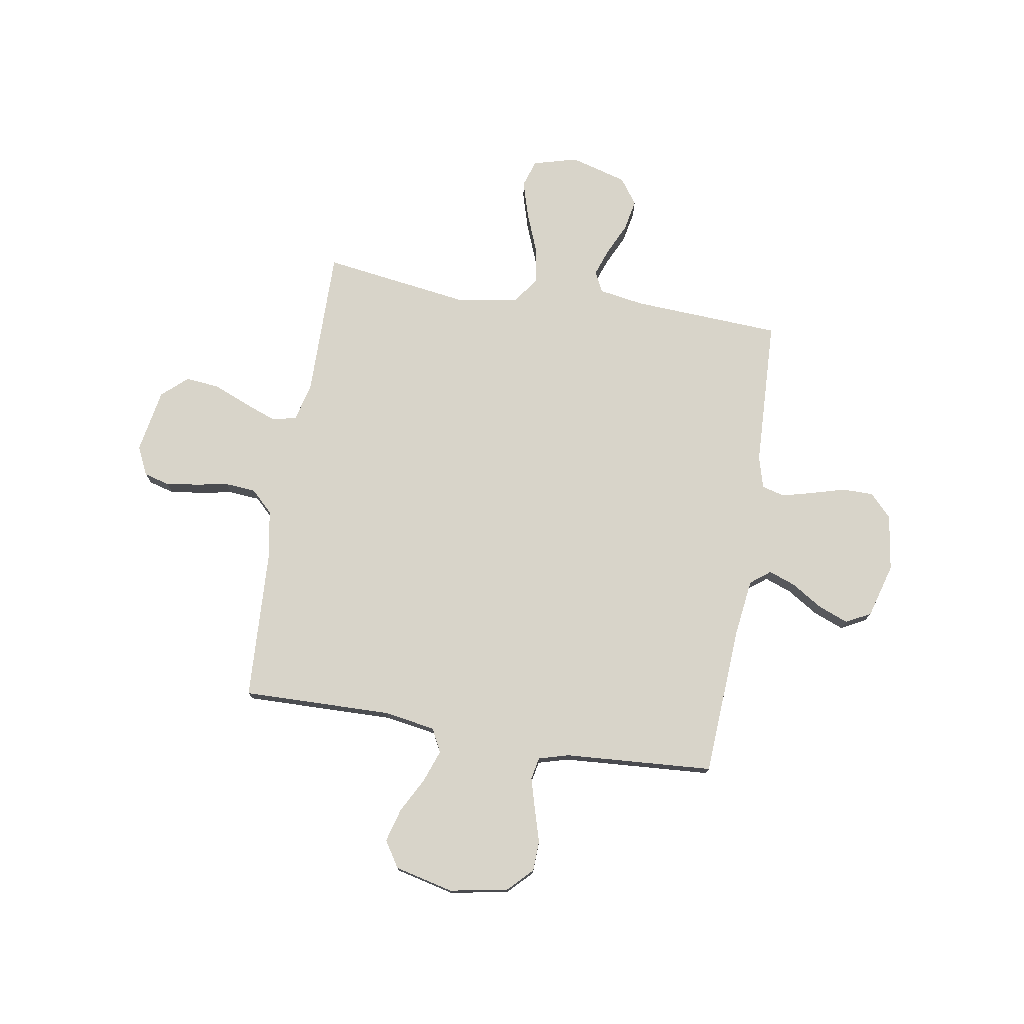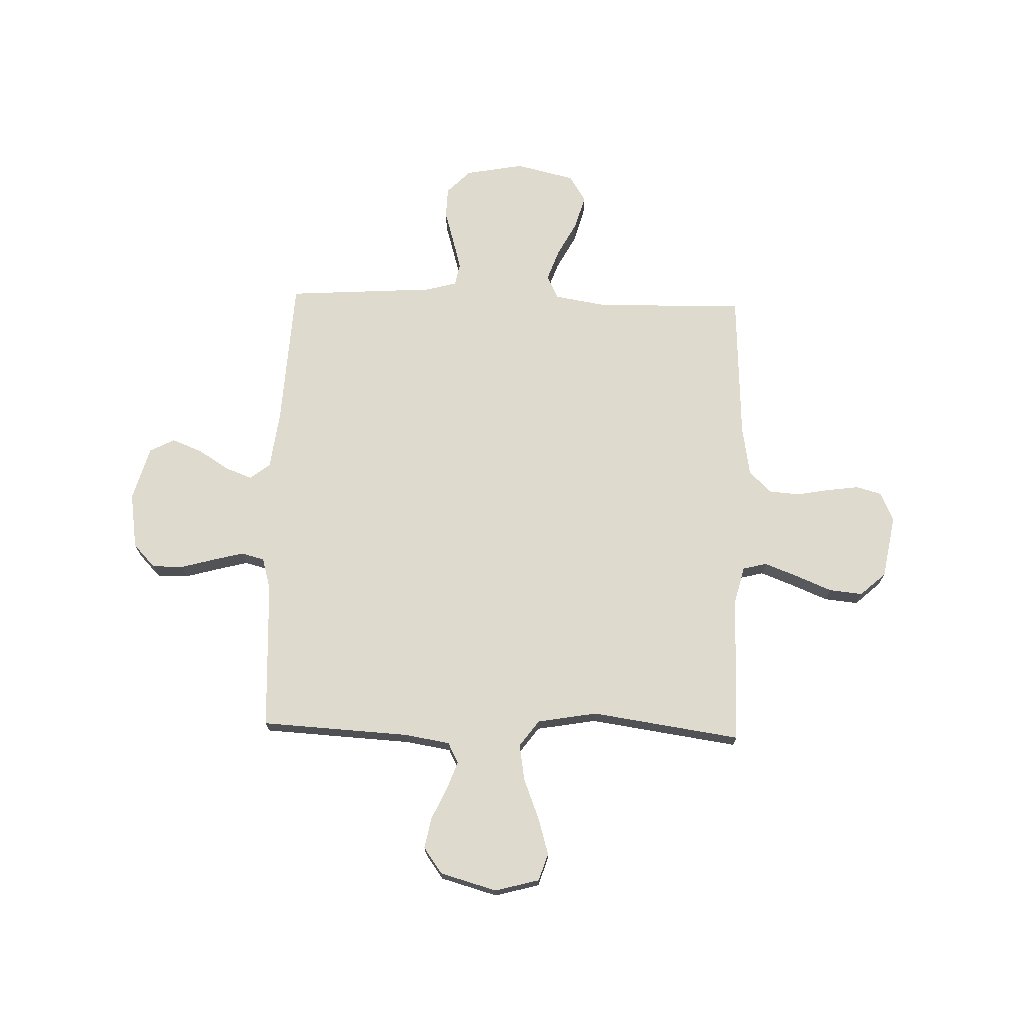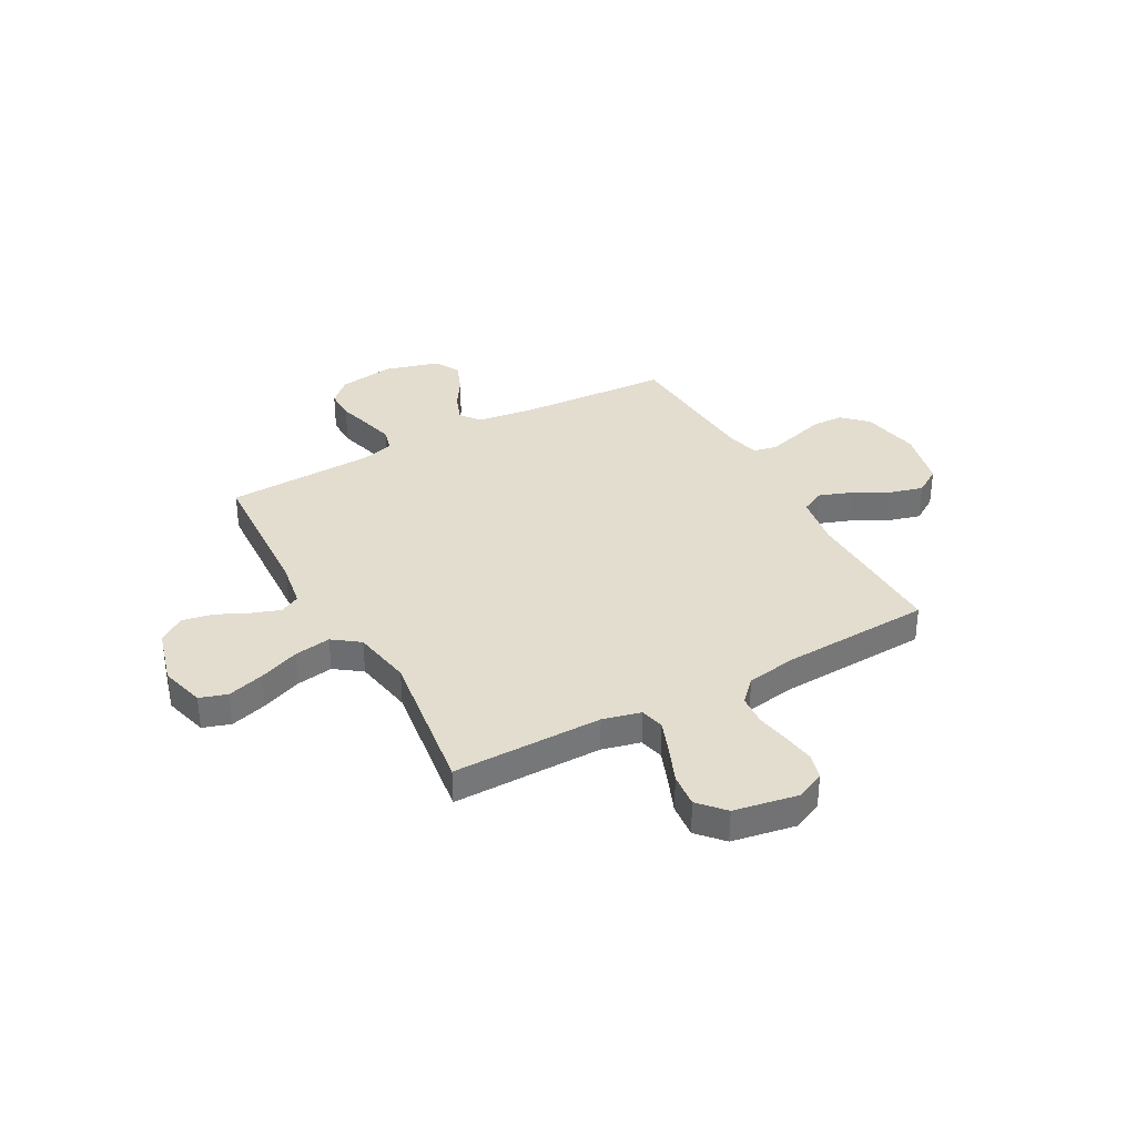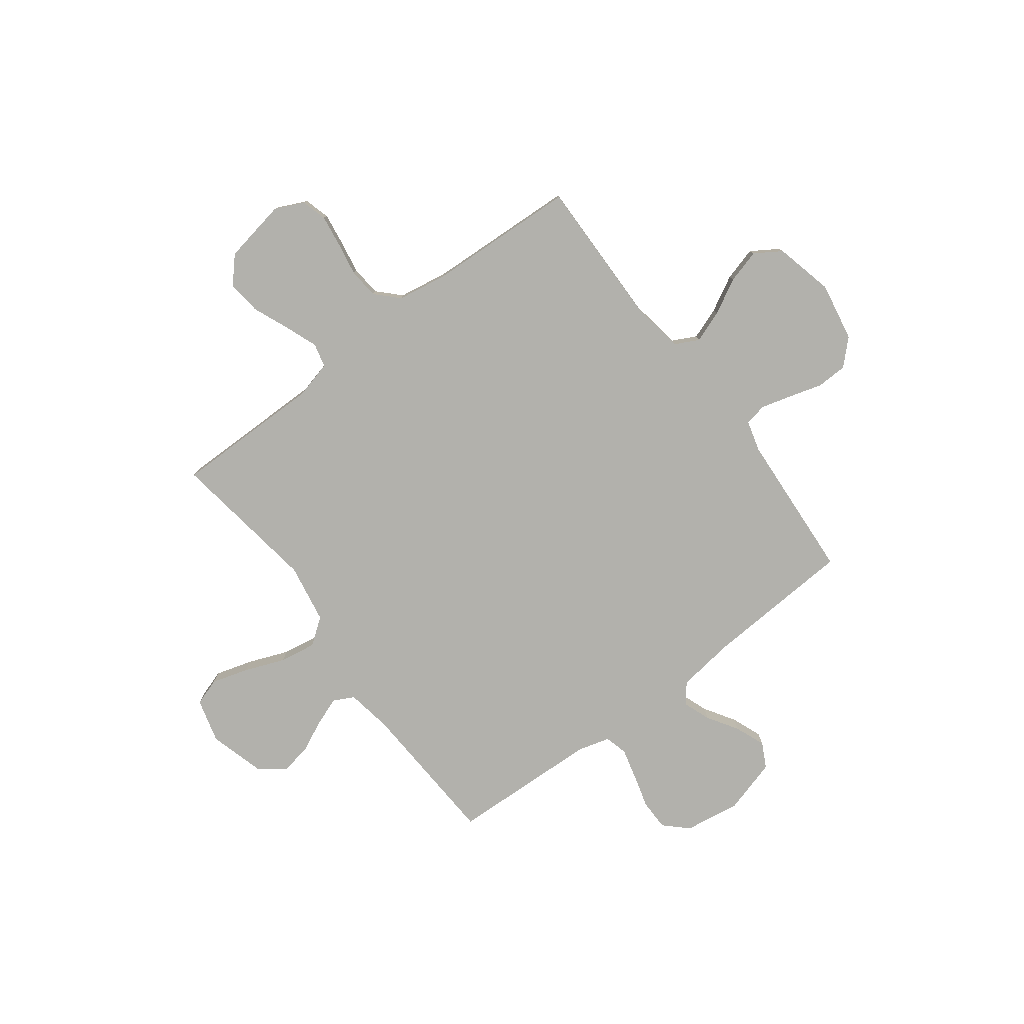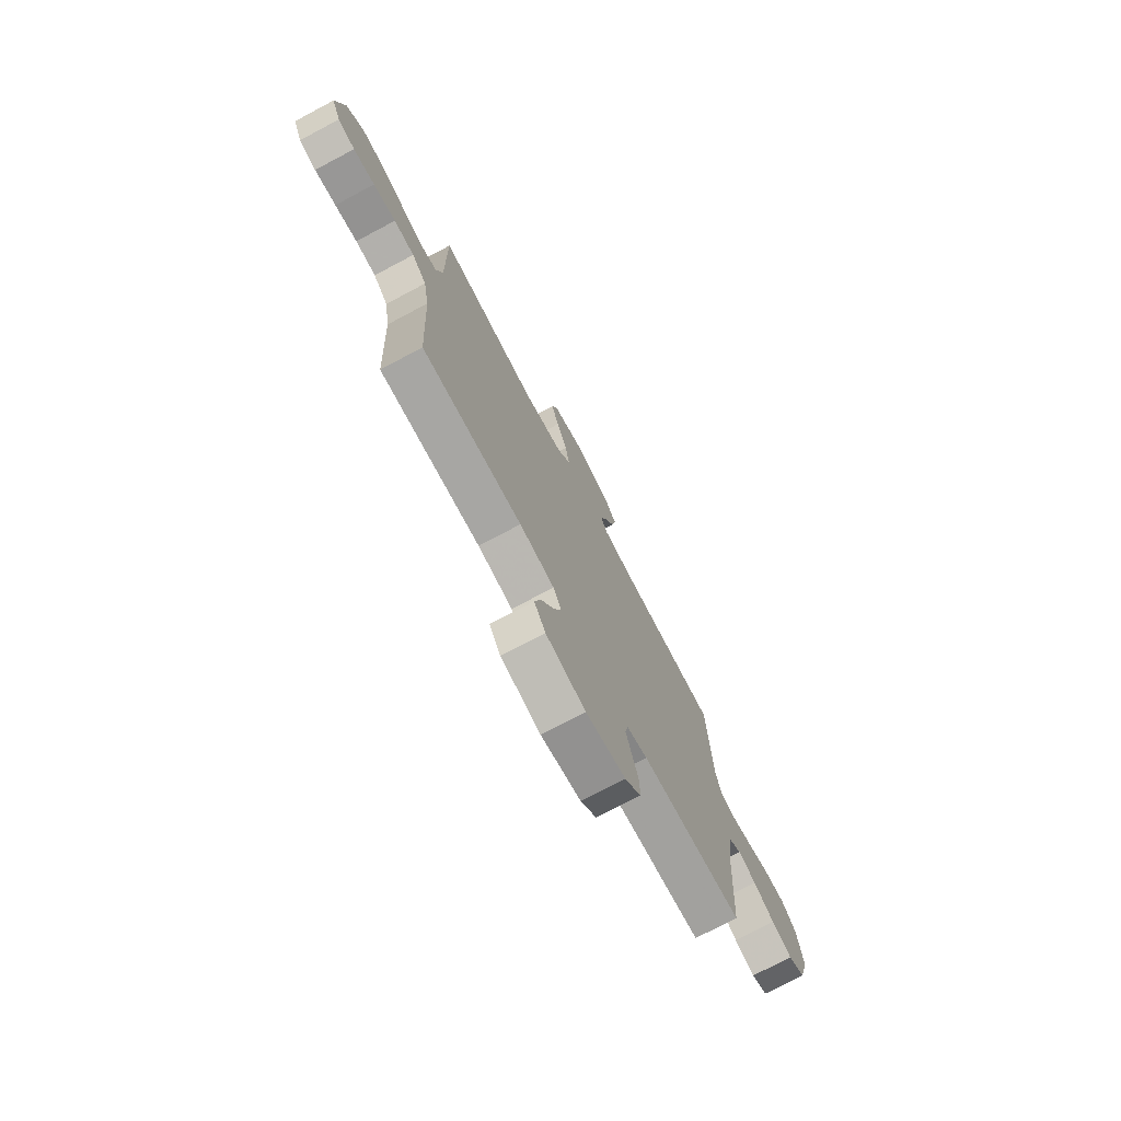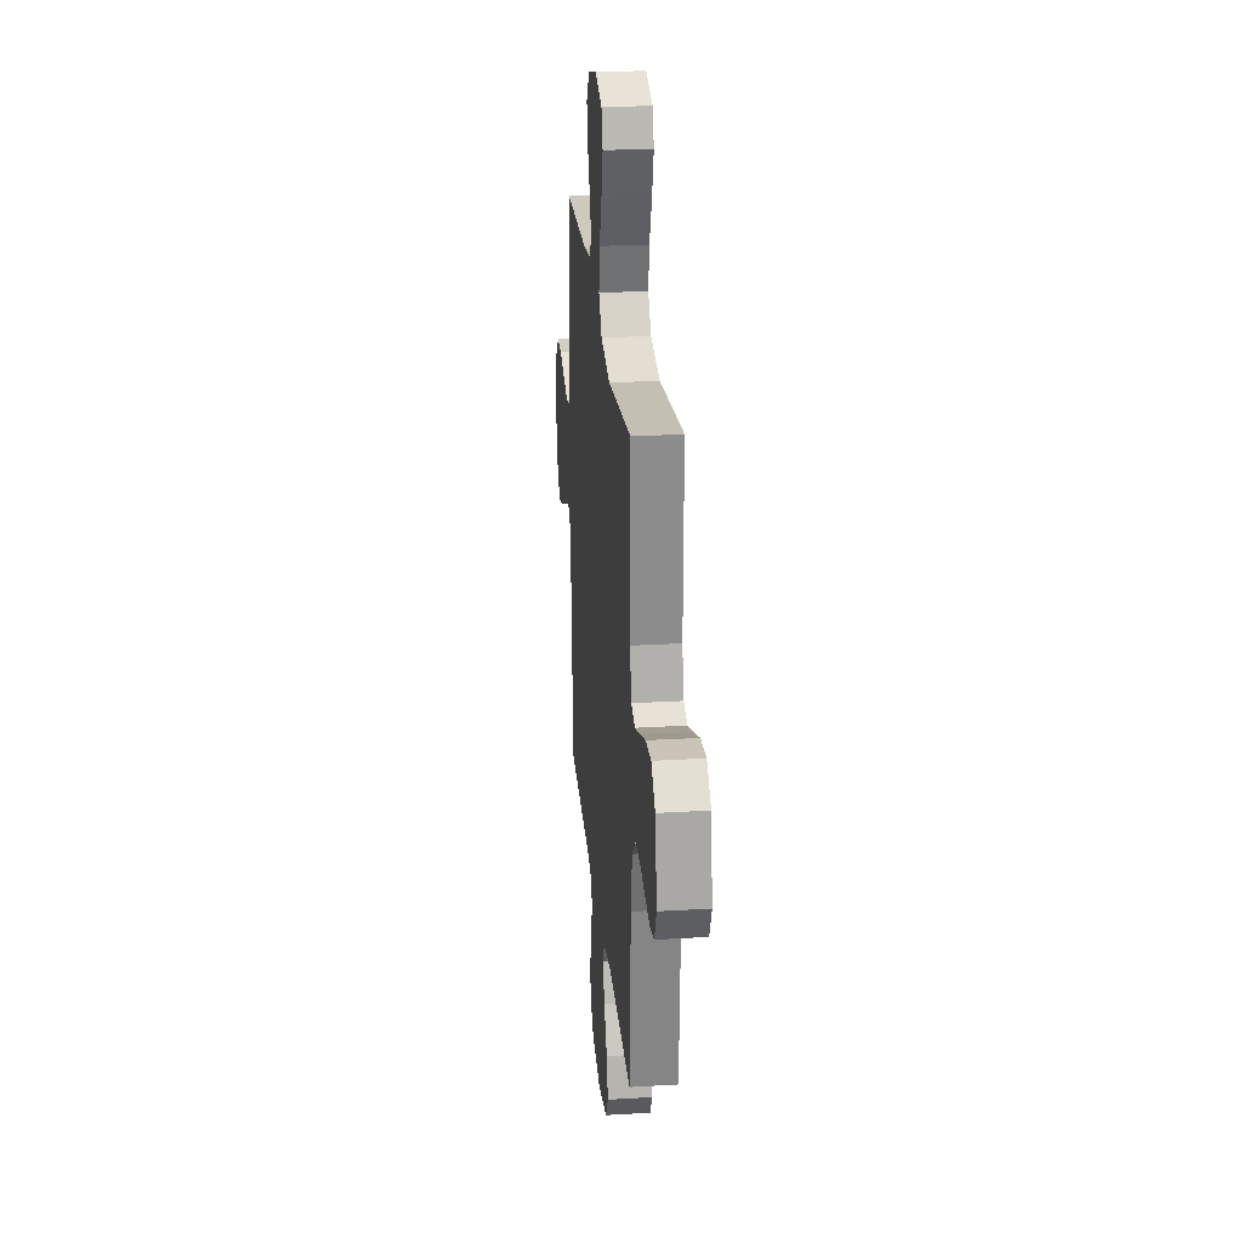
<metadata>
{"format":"obj","ext":"obj","renderer":"f3d","projection":"perspective","resolution":1024,"background":"white","views":[{"elev":75.7,"azim":-170.6,"up":"+Y"},{"elev":71.3,"azim":1.8,"up":"+Y"},{"elev":34.9,"azim":61.2,"up":"+Y"},{"elev":-78.9,"azim":127.1,"up":"+Y"},{"elev":-75.1,"azim":117.9,"up":"+Z"},{"elev":25.8,"azim":84.6,"up":"+Z"}]}
</metadata>
<code>
v 0.5 0.07 0.5
v 0.498 0.07 0.2
v 0.517 0.07 0.124
v 0.565 0.07 0.112
v 0.631 0.07 0.137
v 0.704 0.07 0.167
v 0.772 0.07 0.174
v 0.823 0.07 0.128
v 0.846 0.07 0
v 0.819 0.07 -0.058
v 0.768 0.07 -0.072
v 0.704 0.07 -0.063
v 0.637 0.07 -0.051
v 0.576 0.07 -0.056
v 0.532 0.07 -0.099
v 0.515 0.07 -0.2
v 0.5 0.07 -0.5
v 0.2 0.07 -0.494
v 0.096 0.07 -0.511
v 0.072 0.07 -0.558
v 0.095 0.07 -0.622
v 0.133 0.07 -0.693
v 0.152 0.07 -0.761
v 0.118 0.07 -0.814
v 0 0.07 -0.842
v -0.118 0.07 -0.82
v -0.165 0.07 -0.772
v -0.167 0.07 -0.71
v -0.147 0.07 -0.643
v -0.13 0.07 -0.582
v -0.139 0.07 -0.537
v -0.2 0.07 -0.52
v -0.5 0.07 -0.5
v -0.517 0.07 -0.2
v -0.532 0.07 -0.083
v -0.572 0.07 -0.052
v -0.626 0.07 -0.072
v -0.688 0.07 -0.111
v -0.749 0.07 -0.135
v -0.799 0.07 -0.109
v -0.83 0.07 0
v -0.813 0.07 0.113
v -0.769 0.07 0.159
v -0.707 0.07 0.159
v -0.639 0.07 0.14
v -0.577 0.07 0.124
v -0.531 0.07 0.136
v -0.513 0.07 0.2
v -0.5 0.07 0.5
v -0.2 0.07 0.516
v -0.11 0.07 0.531
v -0.089 0.07 0.572
v -0.109 0.07 0.628
v -0.139 0.07 0.692
v -0.151 0.07 0.754
v -0.114 0.07 0.806
v 0 0.07 0.838
v 0.089 0.07 0.814
v 0.107 0.07 0.759
v 0.085 0.07 0.685
v 0.053 0.07 0.604
v 0.041 0.07 0.531
v 0.08 0.07 0.478
v 0.2 0.07 0.457
v 0.5 0 0.5
v 0.498 0 0.2
v 0.517 0 0.124
v 0.565 0 0.112
v 0.631 0 0.137
v 0.704 0 0.167
v 0.772 0 0.174
v 0.823 0 0.128
v 0.846 0 0
v 0.819 0 -0.058
v 0.768 0 -0.072
v 0.704 0 -0.063
v 0.637 0 -0.051
v 0.576 0 -0.056
v 0.532 0 -0.099
v 0.515 0 -0.2
v 0.5 0 -0.5
v 0.2 0 -0.494
v 0.096 0 -0.511
v 0.072 0 -0.558
v 0.095 0 -0.622
v 0.133 0 -0.693
v 0.152 0 -0.761
v 0.118 0 -0.814
v 0 0 -0.842
v -0.118 0 -0.82
v -0.165 0 -0.772
v -0.167 0 -0.71
v -0.147 0 -0.643
v -0.13 0 -0.582
v -0.139 0 -0.537
v -0.2 0 -0.52
v -0.5 0 -0.5
v -0.517 0 -0.2
v -0.532 0 -0.083
v -0.572 0 -0.052
v -0.626 0 -0.072
v -0.688 0 -0.111
v -0.749 0 -0.135
v -0.799 0 -0.109
v -0.83 0 0
v -0.813 0 0.113
v -0.769 0 0.159
v -0.707 0 0.159
v -0.639 0 0.14
v -0.577 0 0.124
v -0.531 0 0.136
v -0.513 0 0.2
v -0.5 0 0.5
v -0.2 0 0.516
v -0.11 0 0.531
v -0.089 0 0.572
v -0.109 0 0.628
v -0.139 0 0.692
v -0.151 0 0.754
v -0.114 0 0.806
v 0 0 0.838
v 0.089 0 0.814
v 0.107 0 0.759
v 0.085 0 0.685
v 0.053 0 0.604
v 0.041 0 0.531
v 0.08 0 0.478
v 0.2 0 0.457
f 58 59 60 61
f 56 57 58 61
f 56 61 62
f 53 54 55 56
f 52 53 56 62
f 51 52 62 63
f 48 49 50
f 47 48 50 51
f 42 43 44 45
f 42 45 46
f 41 42 46
f 40 41 46 47
f 37 38 39 40
f 36 37 40 47
f 32 33 34
f 31 32 34 35
f 26 27 28 29
f 26 29 30
f 25 26 30
f 24 25 30 31
f 21 22 23 24
f 20 21 24 31
f 16 17 18
f 15 16 18 19
f 14 15 19
f 10 11 12 13
f 8 9 10 13
f 8 13 14
f 5 6 7 8
f 4 5 8 14
f 3 4 14 19
f 64 1 2
f 63 64 2 3
f 35 36 47 51
f 19 20 31 35
f 35 51 63
f 3 19 35 63
f 125 124 123 122
f 125 122 121 120
f 126 125 120
f 120 119 118 117
f 126 120 117 116
f 127 126 116 115
f 114 113 112
f 115 114 112 111
f 109 108 107 106
f 110 109 106
f 110 106 105
f 111 110 105 104
f 104 103 102 101
f 111 104 101 100
f 98 97 96
f 99 98 96 95
f 93 92 91 90
f 94 93 90
f 94 90 89
f 95 94 89 88
f 88 87 86 85
f 95 88 85 84
f 82 81 80
f 83 82 80 79
f 83 79 78
f 77 76 75 74
f 77 74 73 72
f 78 77 72
f 72 71 70 69
f 78 72 69 68
f 83 78 68 67
f 66 65 128
f 67 66 128 127
f 115 111 100 99
f 99 95 84 83
f 127 115 99
f 127 99 83 67
f 1 65 66 2
f 2 66 67 3
f 3 67 68 4
f 4 68 69 5
f 5 69 70 6
f 6 70 71 7
f 7 71 72 8
f 8 72 73 9
f 9 73 74 10
f 10 74 75 11
f 11 75 76 12
f 12 76 77 13
f 13 77 78 14
f 14 78 79 15
f 15 79 80 16
f 16 80 81 17
f 17 81 82 18
f 18 82 83 19
f 19 83 84 20
f 20 84 85 21
f 21 85 86 22
f 22 86 87 23
f 23 87 88 24
f 24 88 89 25
f 25 89 90 26
f 26 90 91 27
f 27 91 92 28
f 28 92 93 29
f 29 93 94 30
f 30 94 95 31
f 31 95 96 32
f 32 96 97 33
f 33 97 98 34
f 34 98 99 35
f 35 99 100 36
f 36 100 101 37
f 37 101 102 38
f 38 102 103 39
f 39 103 104 40
f 40 104 105 41
f 41 105 106 42
f 42 106 107 43
f 43 107 108 44
f 44 108 109 45
f 45 109 110 46
f 46 110 111 47
f 47 111 112 48
f 48 112 113 49
f 49 113 114 50
f 50 114 115 51
f 51 115 116 52
f 52 116 117 53
f 53 117 118 54
f 54 118 119 55
f 55 119 120 56
f 56 120 121 57
f 57 121 122 58
f 58 122 123 59
f 59 123 124 60
f 60 124 125 61
f 61 125 126 62
f 62 126 127 63
f 63 127 128 64
f 64 128 65 1

</code>
